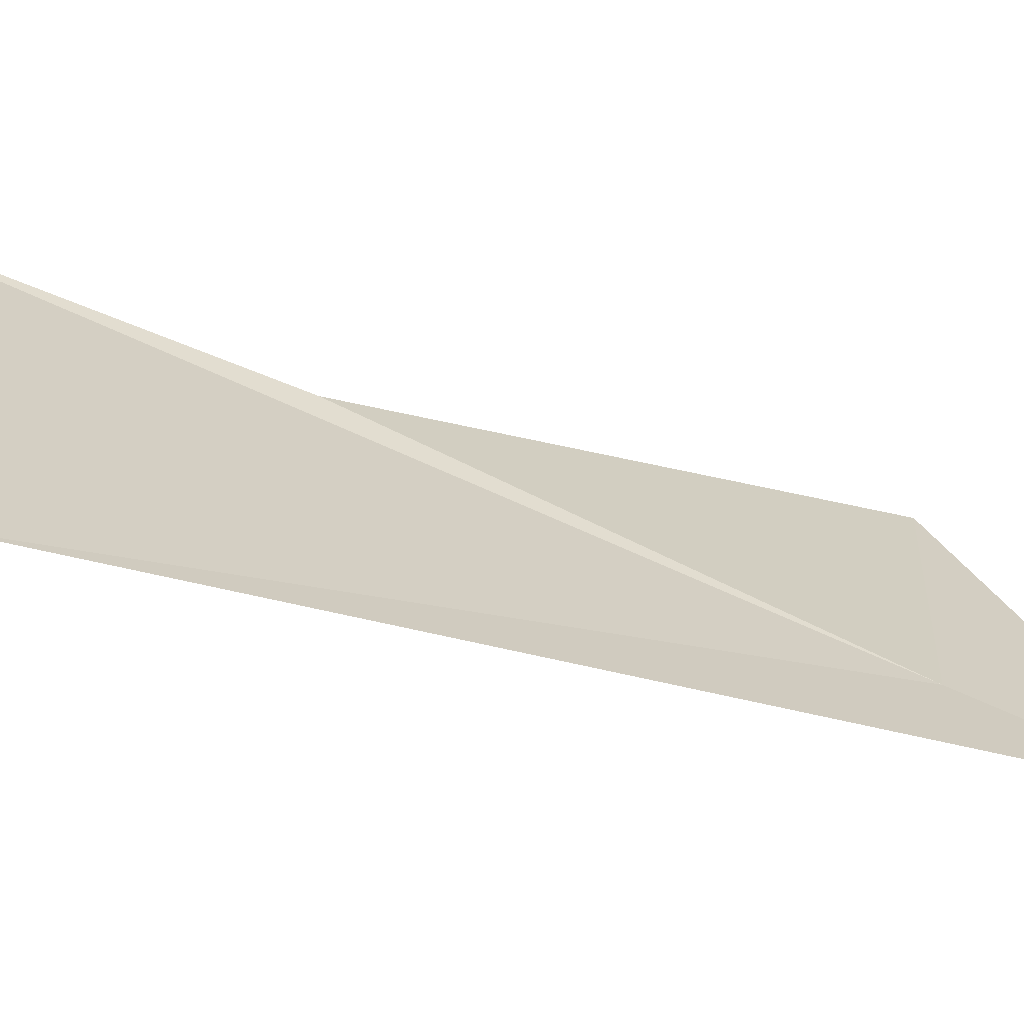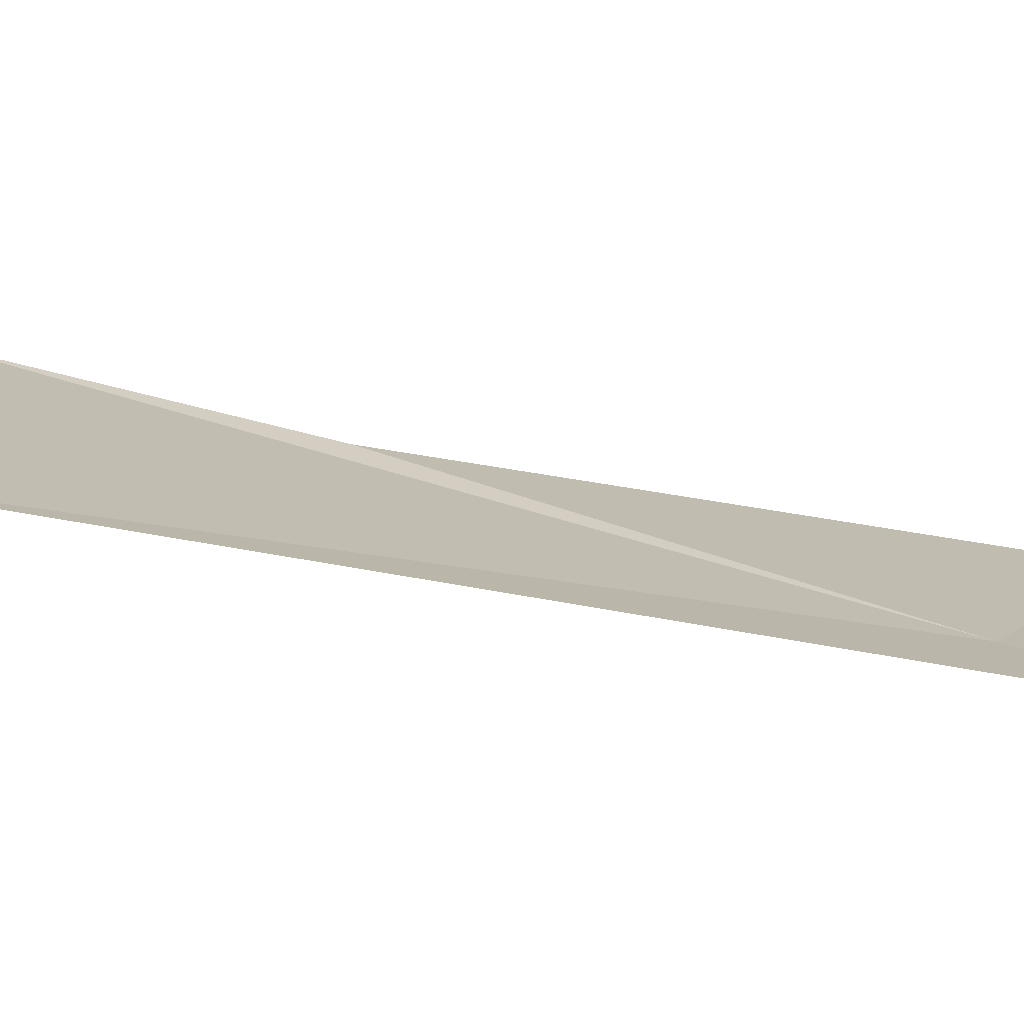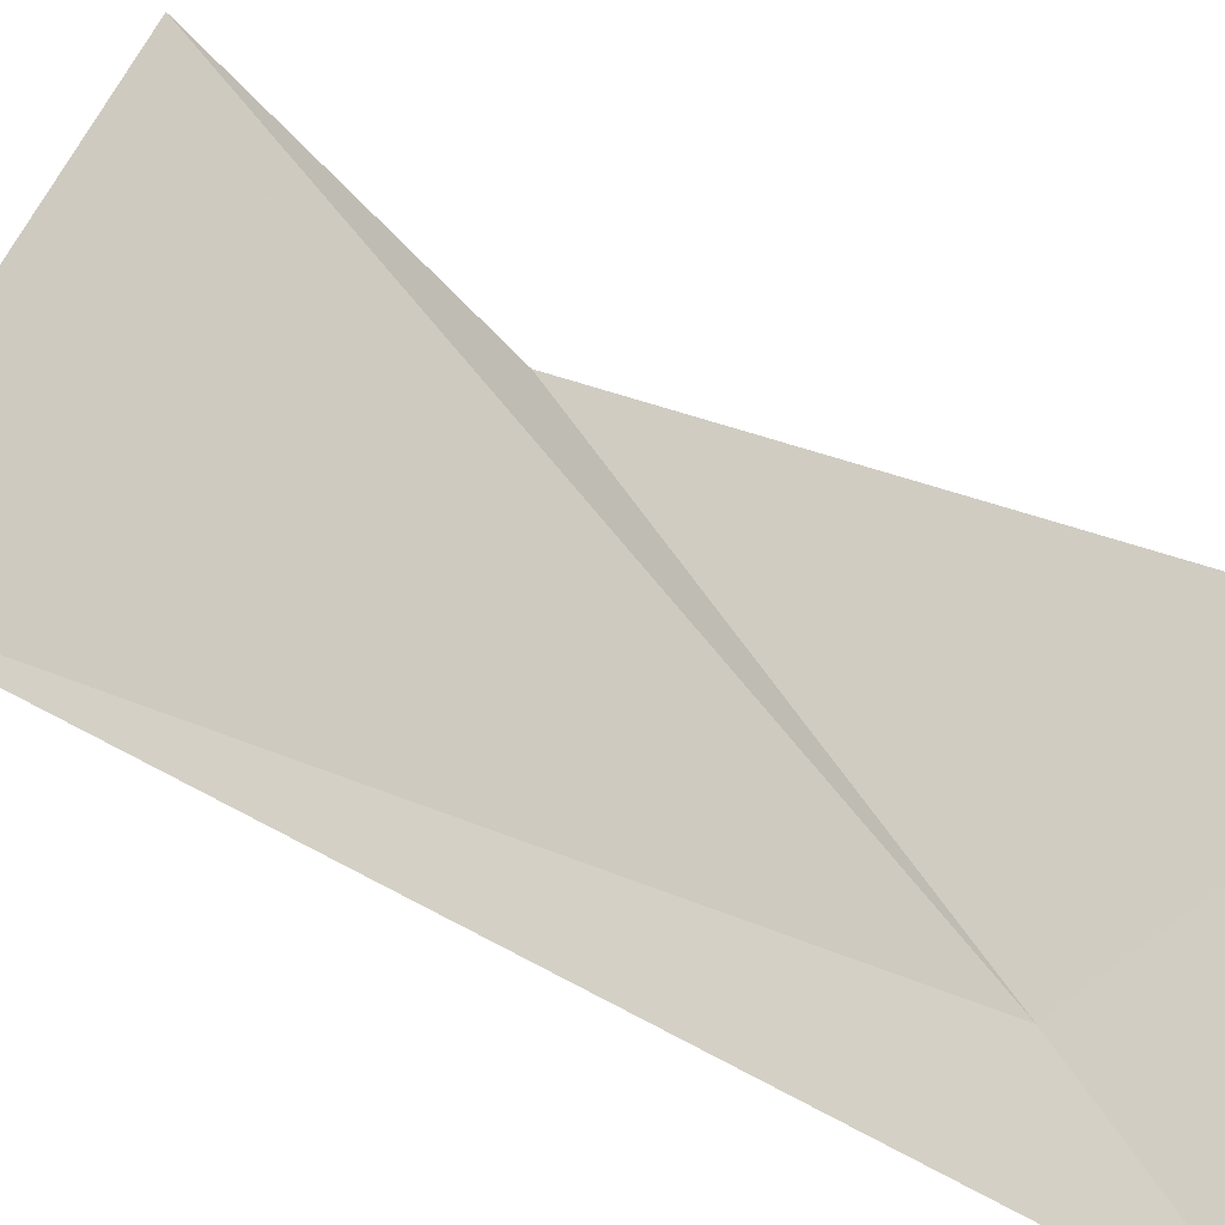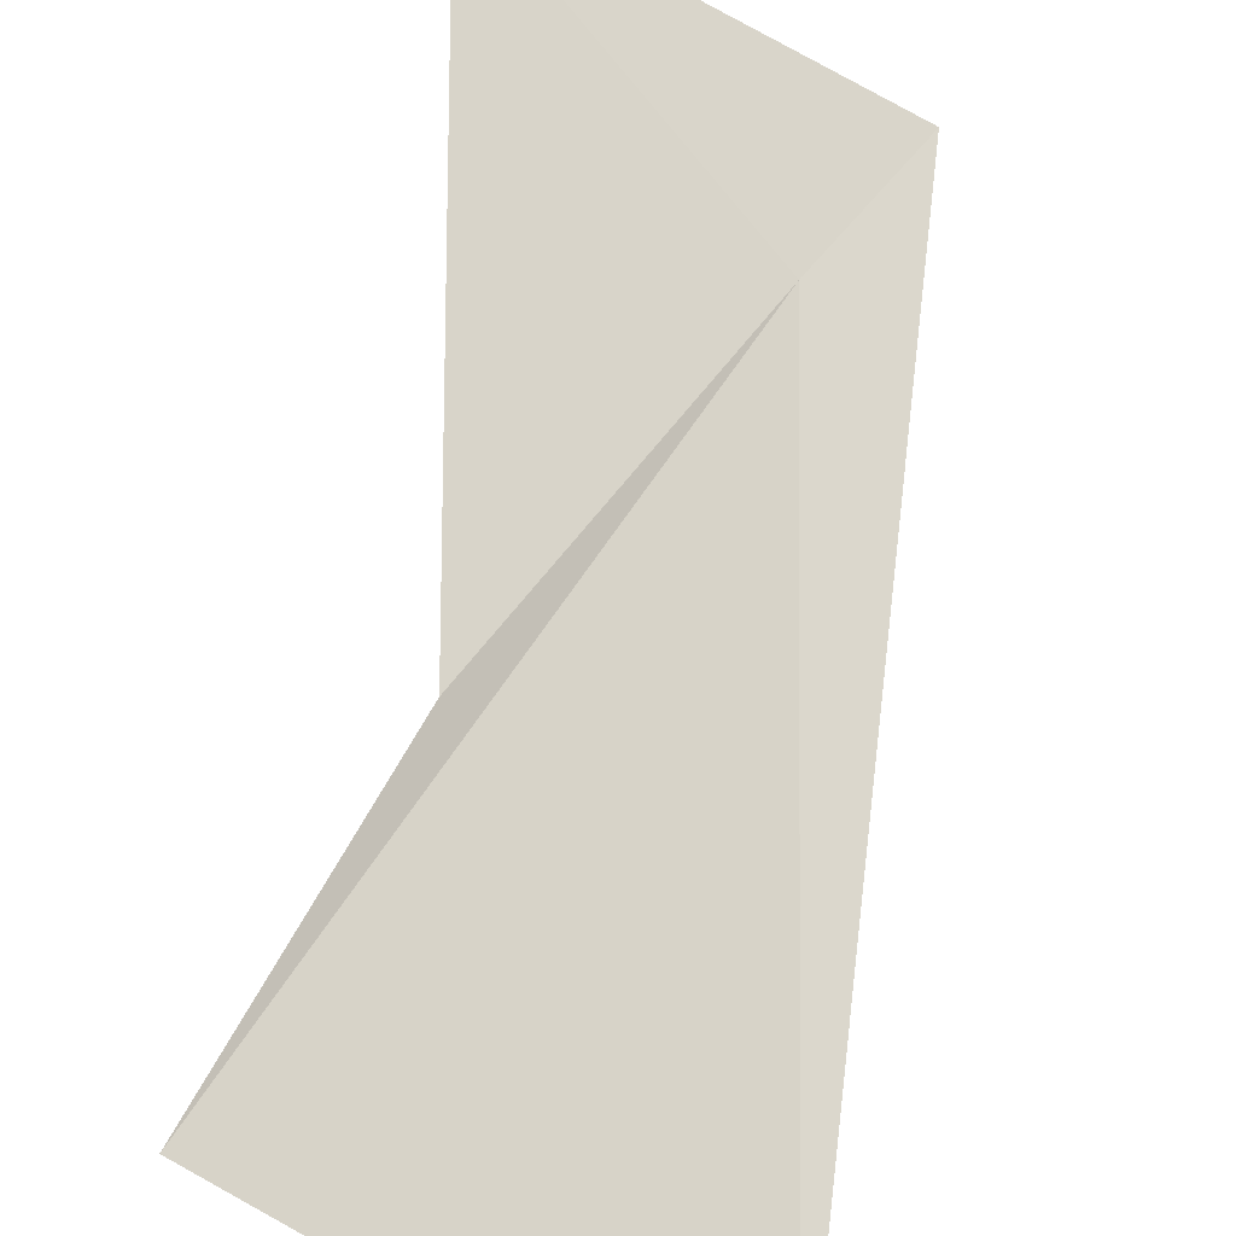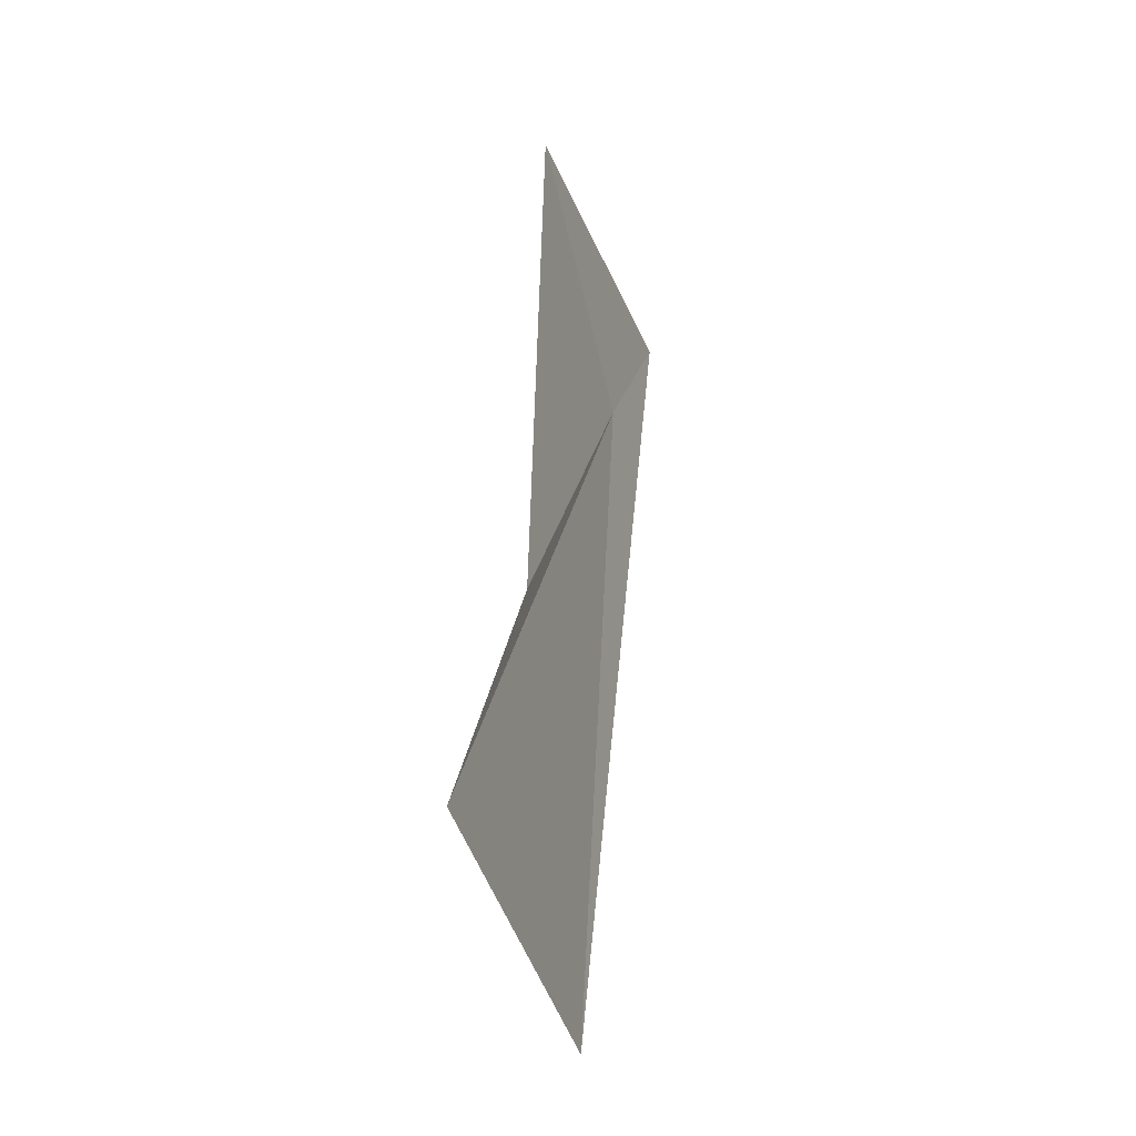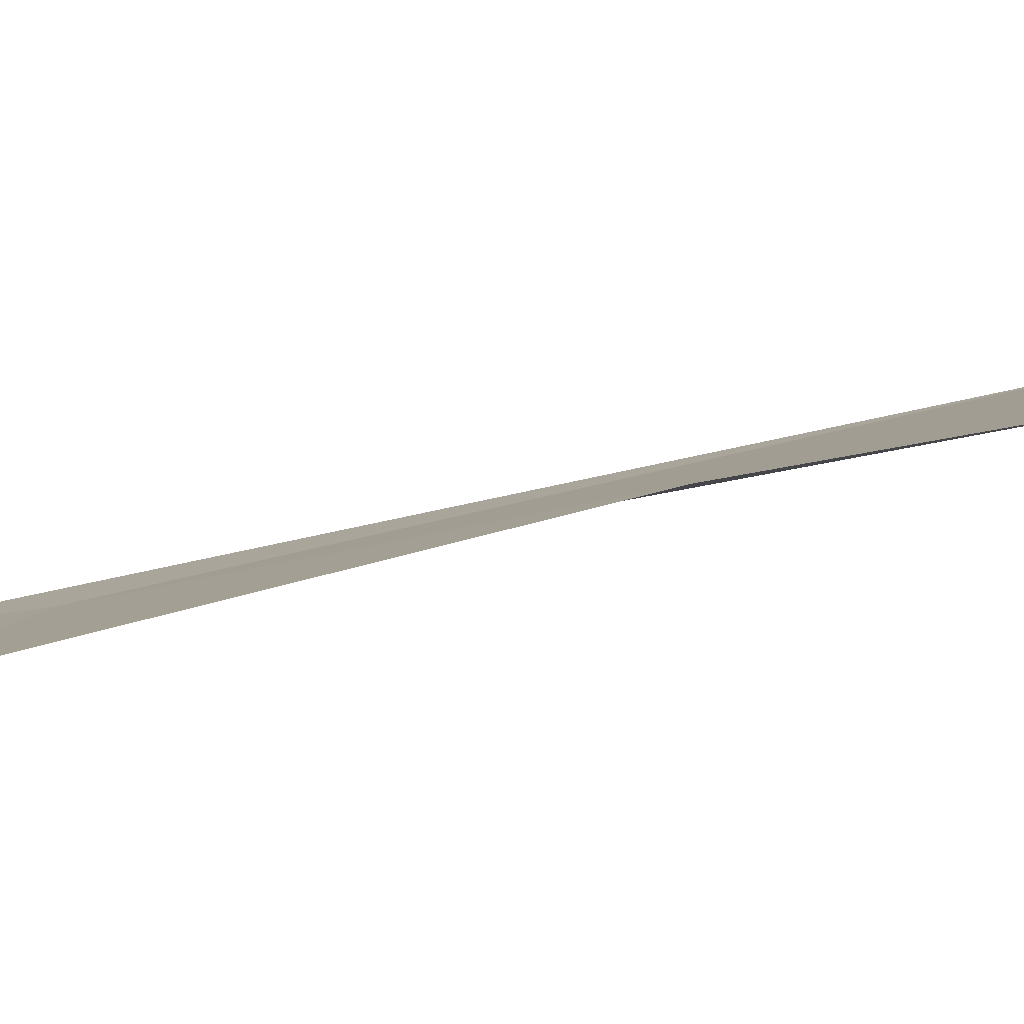
<metadata>
{"format":"obj","ext":"obj","renderer":"f3d","projection":"perspective","resolution":1024,"background":"white","views":[{"elev":-7.9,"azim":-133.6,"up":"+Y"},{"elev":-23.3,"azim":-108.2,"up":"+Y"},{"elev":37.3,"azim":-70.6,"up":"+Y"},{"elev":61.2,"azim":175.6,"up":"+Y"},{"elev":-26.4,"azim":147.0,"up":"+Z"},{"elev":41.7,"azim":69.1,"up":"+Y"}]}
</metadata>
<code>
v 18.95 18.26 46.63
v 19.07 18.35 46.43
v 19.02 18.32 46.52
v 18.97 18.28 46.39
v 18.92 18.24 46.68
v 19.01 18.31 46.69
f 1 3 2
f 1 4 5
f 1 6 3
f 1 5 6
f 1 2 4

</code>
